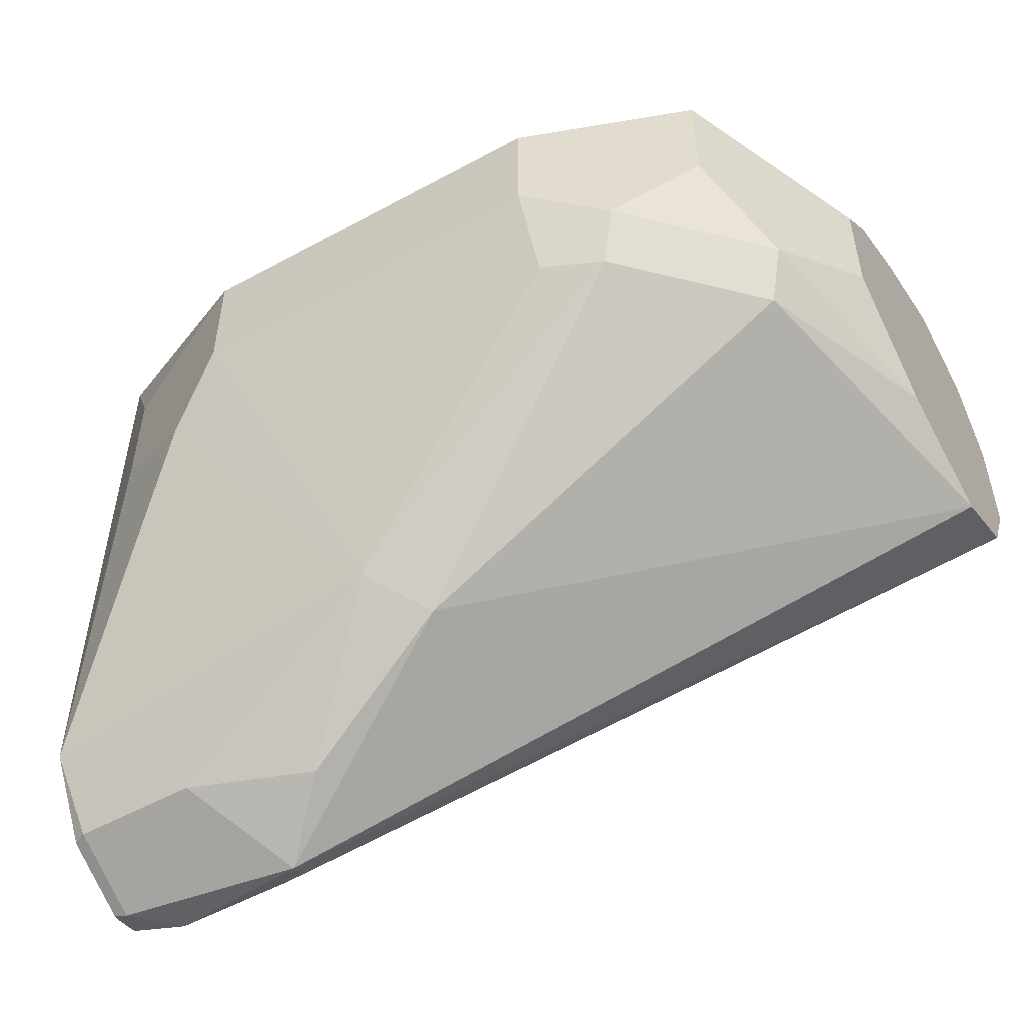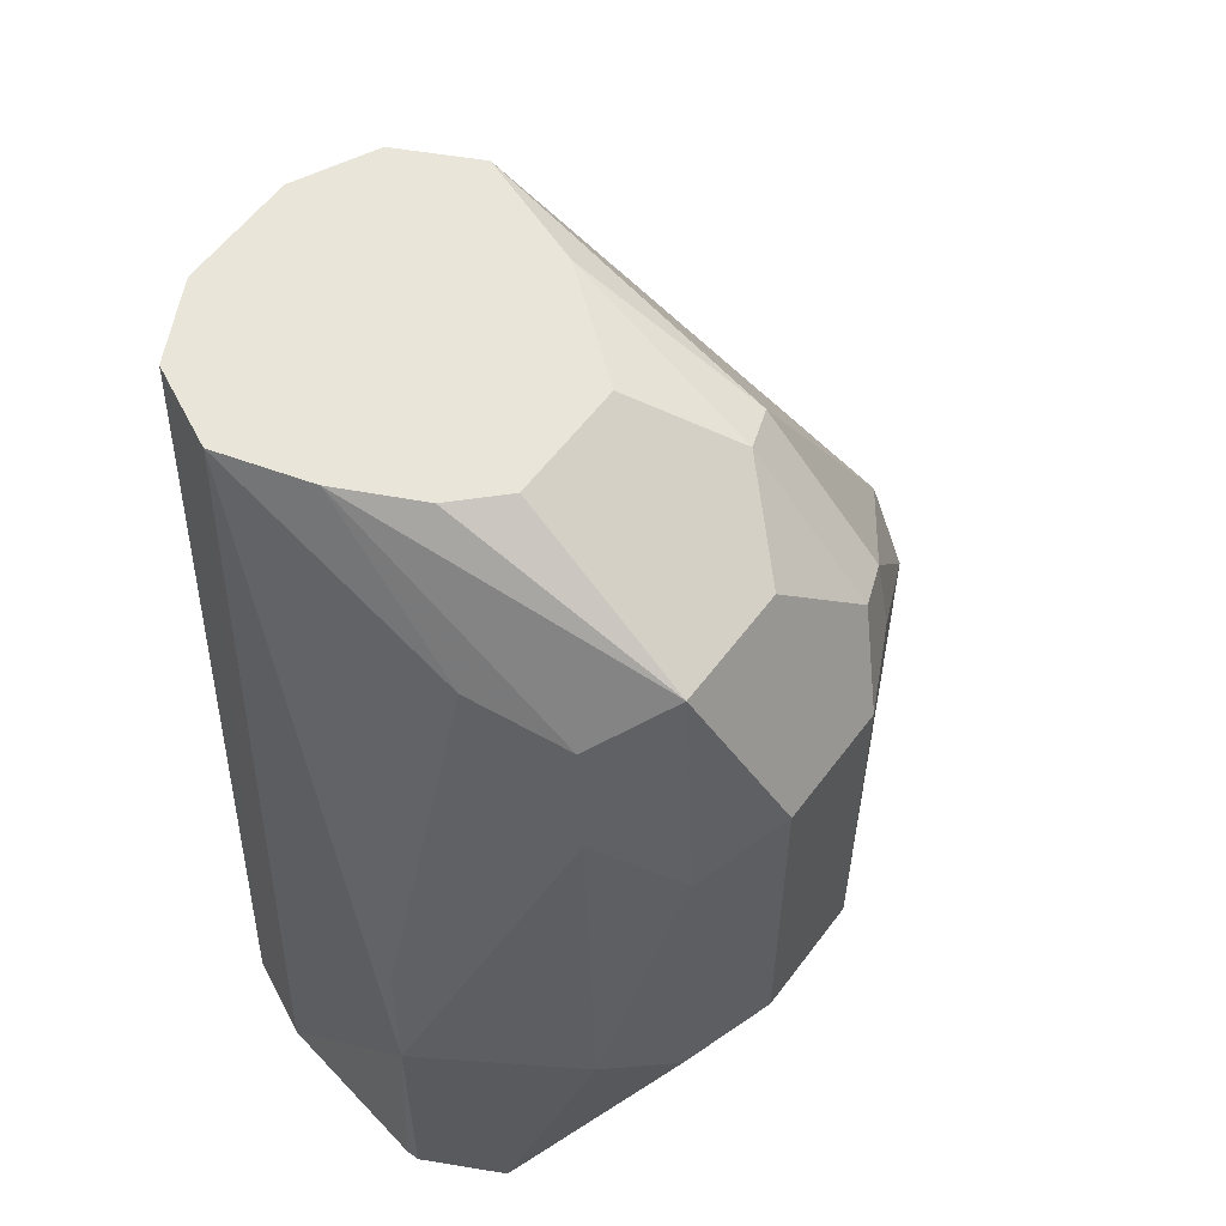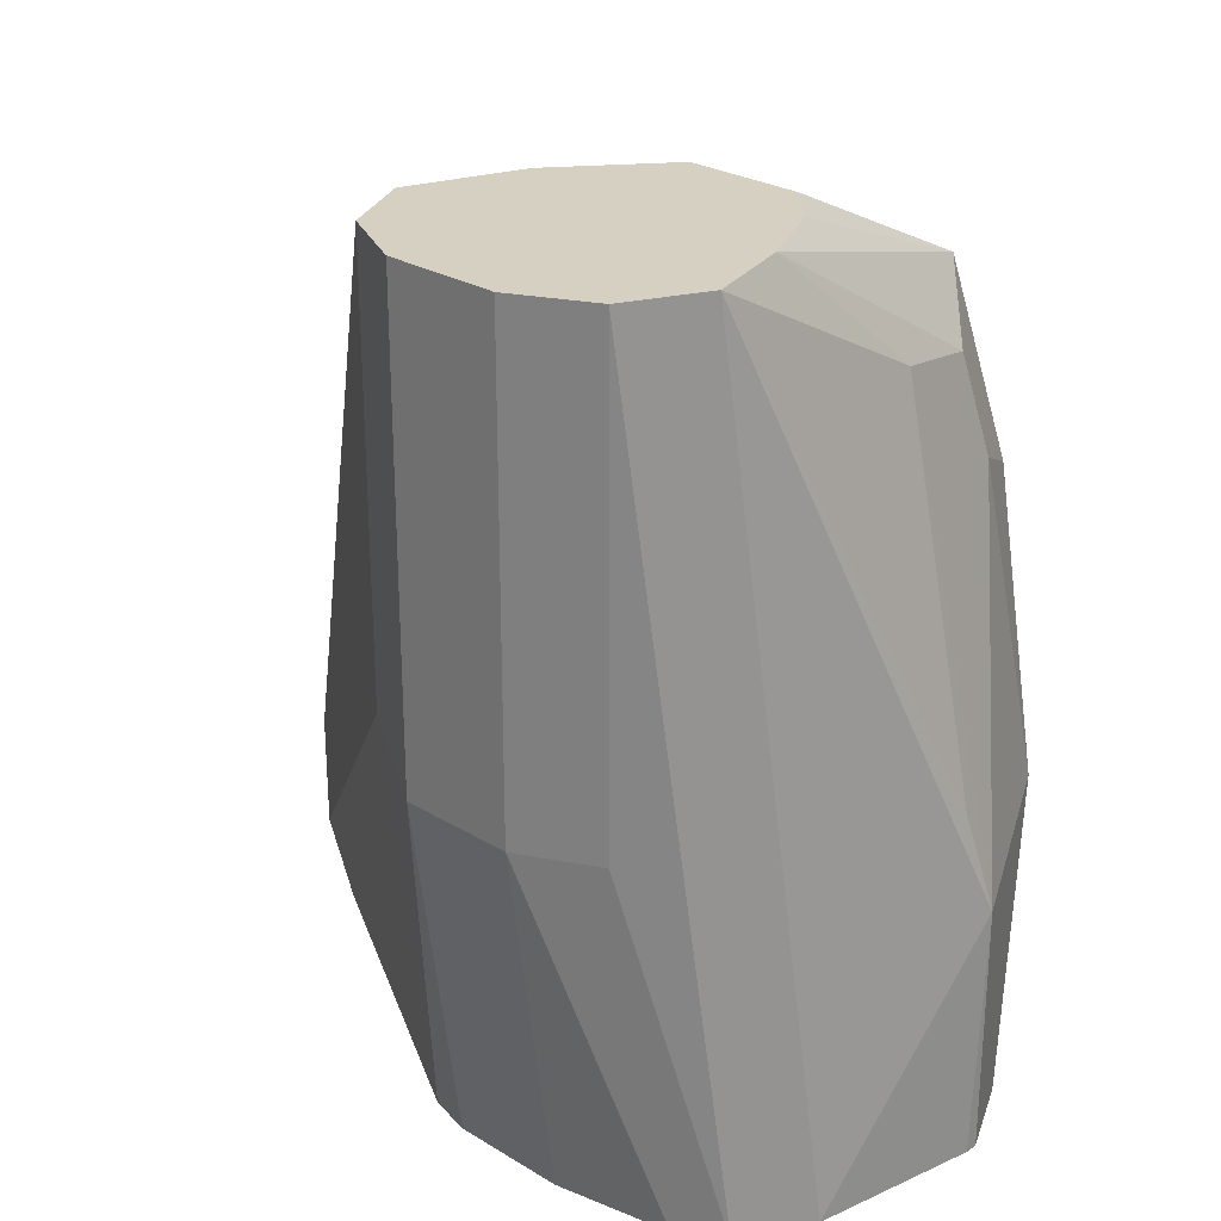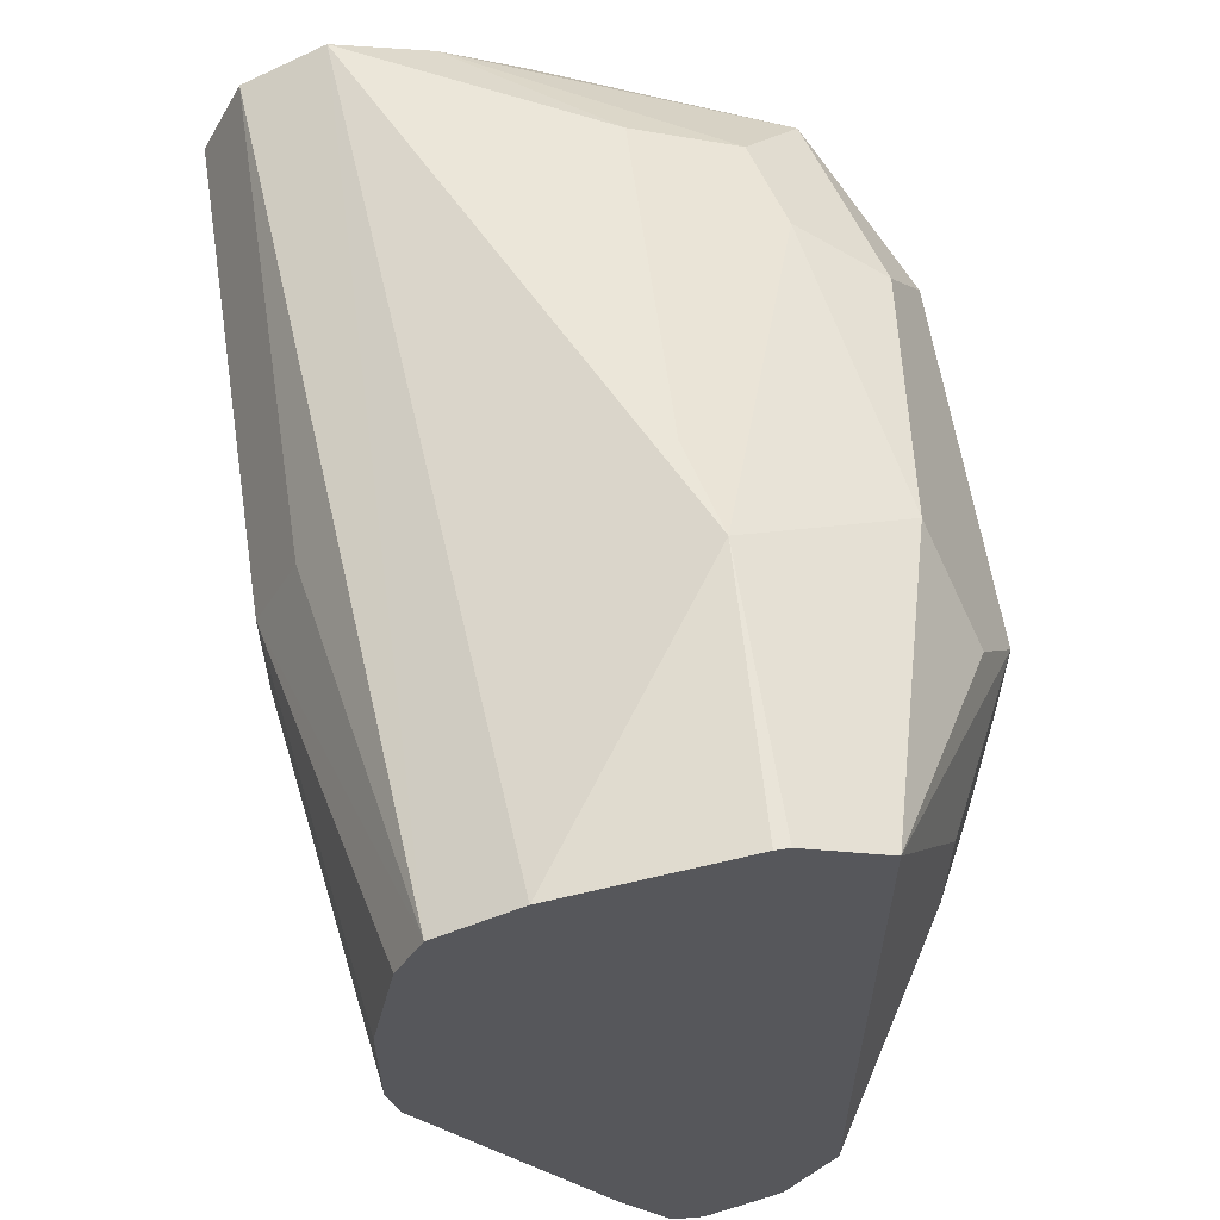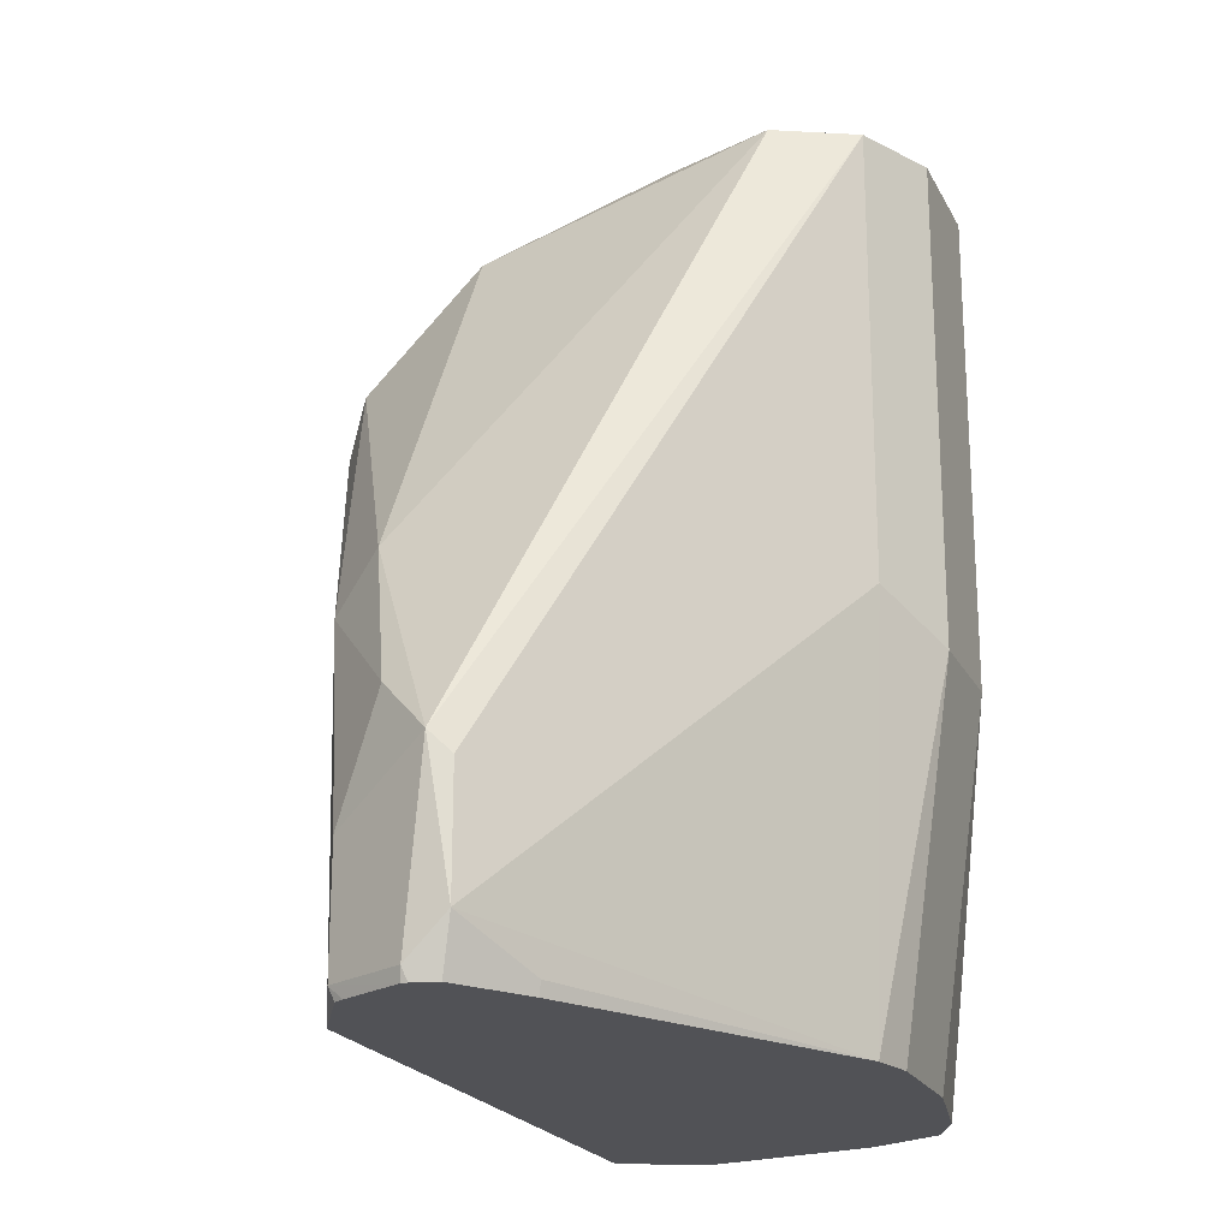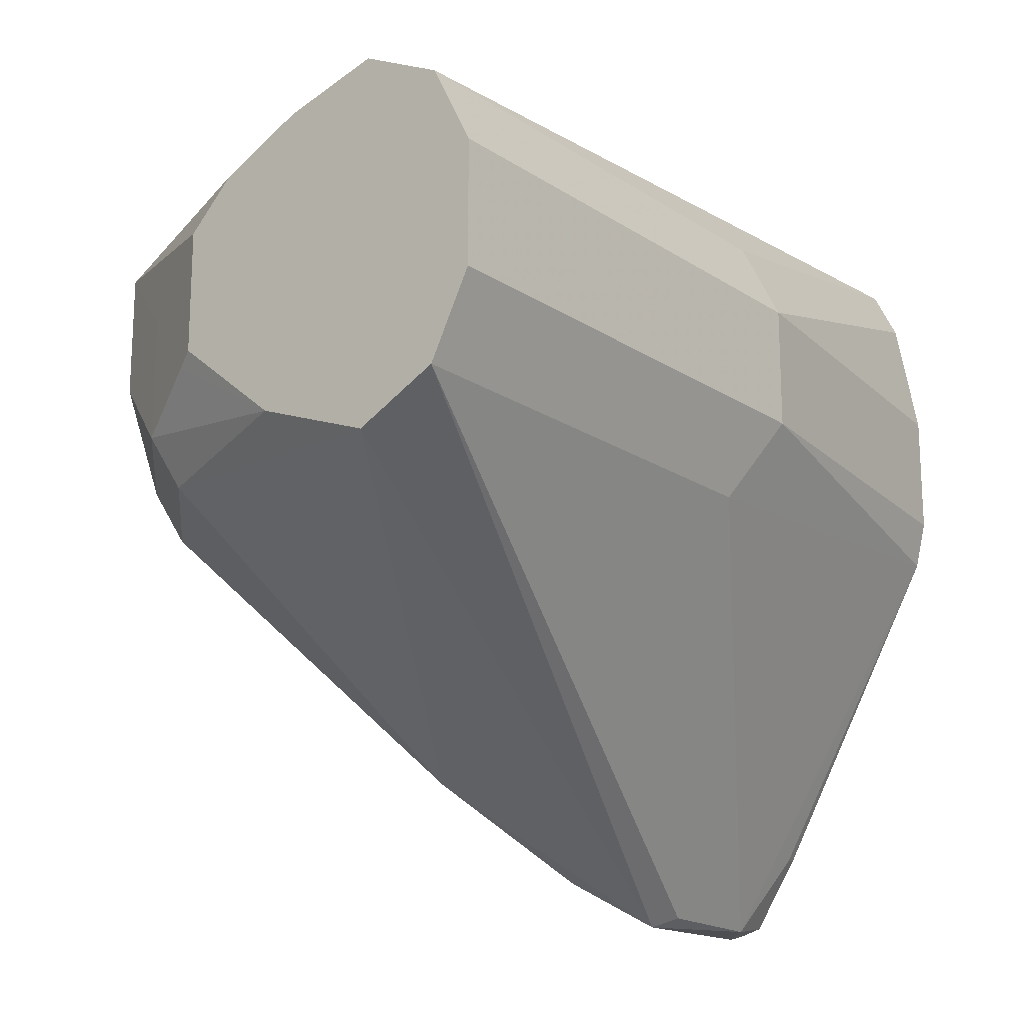
<metadata>
{"format":"obj","ext":"obj","renderer":"f3d","projection":"perspective","resolution":1024,"background":"white","views":[{"elev":-53.8,"azim":120.2,"up":"+Z"},{"elev":57.7,"azim":36.3,"up":"+Y"},{"elev":26.5,"azim":-46.5,"up":"+Y"},{"elev":60.5,"azim":-8.8,"up":"+Z"},{"elev":-21.2,"azim":-159.1,"up":"+Y"},{"elev":-18.6,"azim":-141.1,"up":"+Z"}]}
</metadata>
<code>
v 0.4842 0.2316 0.04211
v 0.4521 0.1872 0.03625
v 0.4819 0.1872 0.04211
v 0.4842 0.1872 0.04211
v 0.5123 0.2386 0.02807
v 0.4947 0.2632 0.03158
v 0.5053 0.2947 0.02105
v 0.5018 0.3123 0.01754
v 0.4842 0.3158 0.02105
v 0.4807 0.2491 0.03859
v 0.4421 0.3385 0.02105
v 0.4388 0.1872 0.02973
v 0.4983 0.1872 0.03508
v 0.5193 0.2246 0.01404
v 0.5193 0.2877 0.01404
v 0.5123 0.3228 0.00701
v 0.4586 0.3385 0.0165
v 0.4281 0.3385 0.01404
v 0.4344 0.1872 0.02105
v 0.4281 0.2527 0.01404
v 0.4211 0.2527 -5.2e-07
v 0.4983 0.1872 -0.07719
v 0.5123 0.2035 -5.2e-07
v 0.5263 0.2316 -5.2e-07
v 0.5263 0.2947 -5.2e-07
v 0.5158 0.3053 0.01052
v 0.5123 0.3228 -0.01404
v 0.4983 0.3298 -0.007025
v 0.4808 0.3385 0.001683
v 0.4729 0.3385 0.009667
v 0.4211 0.3385 -5.2e-07
v 0.4304 0.1872 -5.2e-07
v 0.4211 0.2527 -0.02106
v 0.5211 0.2211 -0.03158
v 0.5123 0.2035 -0.02106
v 0.4902 0.1872 -0.09103
v 0.4912 0.1895 -0.09123
v 0.5023 0.2507 -0.07174
v 0.5263 0.2316 -0.02106
v 0.5263 0.2947 -0.02106
v 0.4983 0.3298 -0.02807
v 0.5193 0.3088 -0.02807
v 0.4808 0.3385 -0.01936
v 0.4211 0.3385 -0.02106
v 0.4304 0.1872 -0.02106
v 0.4281 0.2597 -0.03508
v 0.4324 0.1872 -0.02906
v 0.4885 0.1872 -0.092
v 0.4776 0.1872 -0.09747
v 0.4772 0.1895 -0.09824
v 0.4737 0.2211 -0.1
v 0.4912 0.2105 -0.09123
v 0.493 0.2591 -0.07667
v 0.5158 0.3053 -0.03684
v 0.5193 0.2947 -0.03508
v 0.4842 0.2316 -0.0921
v 0.4947 0.3263 -0.03684
v 0.4626 0.3385 -0.03428
v 0.4842 0.3368 -0.02106
v 0.4281 0.3385 -0.03508
v 0.4702 0.1965 -0.09824
v 0.4632 0.1895 -0.0842
v 0.4636 0.1872 -0.08374
v 0.4764 0.1872 -0.09747
v 0.4421 0.3385 -0.04209
v 0.4702 0.2176 -0.09824
v 0.4387 0.3385 -0.04041
v 0.4721 0.1872 -0.09637
f 33 44 60
f 33 60 46
f 33 46 47
f 33 47 45
f 34 38 39
f 36 48 37
f 18 21 20
f 37 49 50
f 37 50 51
f 37 51 52
f 37 52 38
f 28 43 29
f 38 53 54
f 37 48 49
f 28 41 43
f 21 31 44
f 24 40 25
f 24 39 40
f 24 34 39
f 23 34 24
f 23 35 34
f 22 37 38
f 22 36 37
f 22 34 35
f 21 45 32
f 21 33 45
f 21 44 33
f 19 21 32
f 38 54 55
f 27 42 41
f 38 55 40
f 57 65 58
f 38 52 56
f 18 31 21
f 61 63 62
f 61 68 63
f 61 64 68
f 53 57 54
f 53 65 57
f 51 67 65
f 51 60 67
f 51 66 60
f 51 61 66
f 51 56 52
f 51 53 56
f 51 65 53
f 50 64 61
f 38 40 39
f 50 61 51
f 47 62 63
f 47 61 62
f 46 61 47
f 46 66 61
f 46 60 66
f 43 59 58
f 41 59 43
f 41 58 59
f 41 57 58
f 41 54 57
f 41 42 54
f 40 54 42
f 40 55 54
f 38 56 53
f 49 64 50
f 16 30 17
f 22 38 34
f 16 28 29
f 5 25 15
f 5 24 25
f 5 14 24
f 5 13 14
f 4 13 5
f 2 11 12
f 2 4 3
f 2 13 4
f 2 22 13
f 2 36 22
f 2 48 36
f 2 49 48
f 2 64 49
f 2 68 64
f 5 15 7
f 2 47 63
f 2 32 45
f 2 19 32
f 2 12 19
f 1 11 2
f 1 10 11
f 1 9 10
f 1 8 9
f 1 7 8
f 1 6 7
f 1 5 6
f 1 4 5
f 1 3 4
f 1 2 3
f 16 29 30
f 2 45 47
f 5 7 6
f 2 63 68
f 8 15 16
f 16 41 28
f 7 15 8
f 16 27 41
f 16 42 27
f 16 40 42
f 16 25 40
f 16 26 25
f 15 26 16
f 15 25 26
f 13 23 24
f 13 35 23
f 13 22 35
f 12 21 19
f 12 20 21
f 12 18 20
f 13 24 14
f 11 30 29
f 11 18 12
f 9 17 11
f 9 11 10
f 11 17 30
f 11 29 43
f 8 17 9
f 11 43 58
f 11 65 67
f 11 67 60
f 11 60 44
f 11 44 31
f 11 31 18
f 11 58 65
f 8 16 17

</code>
